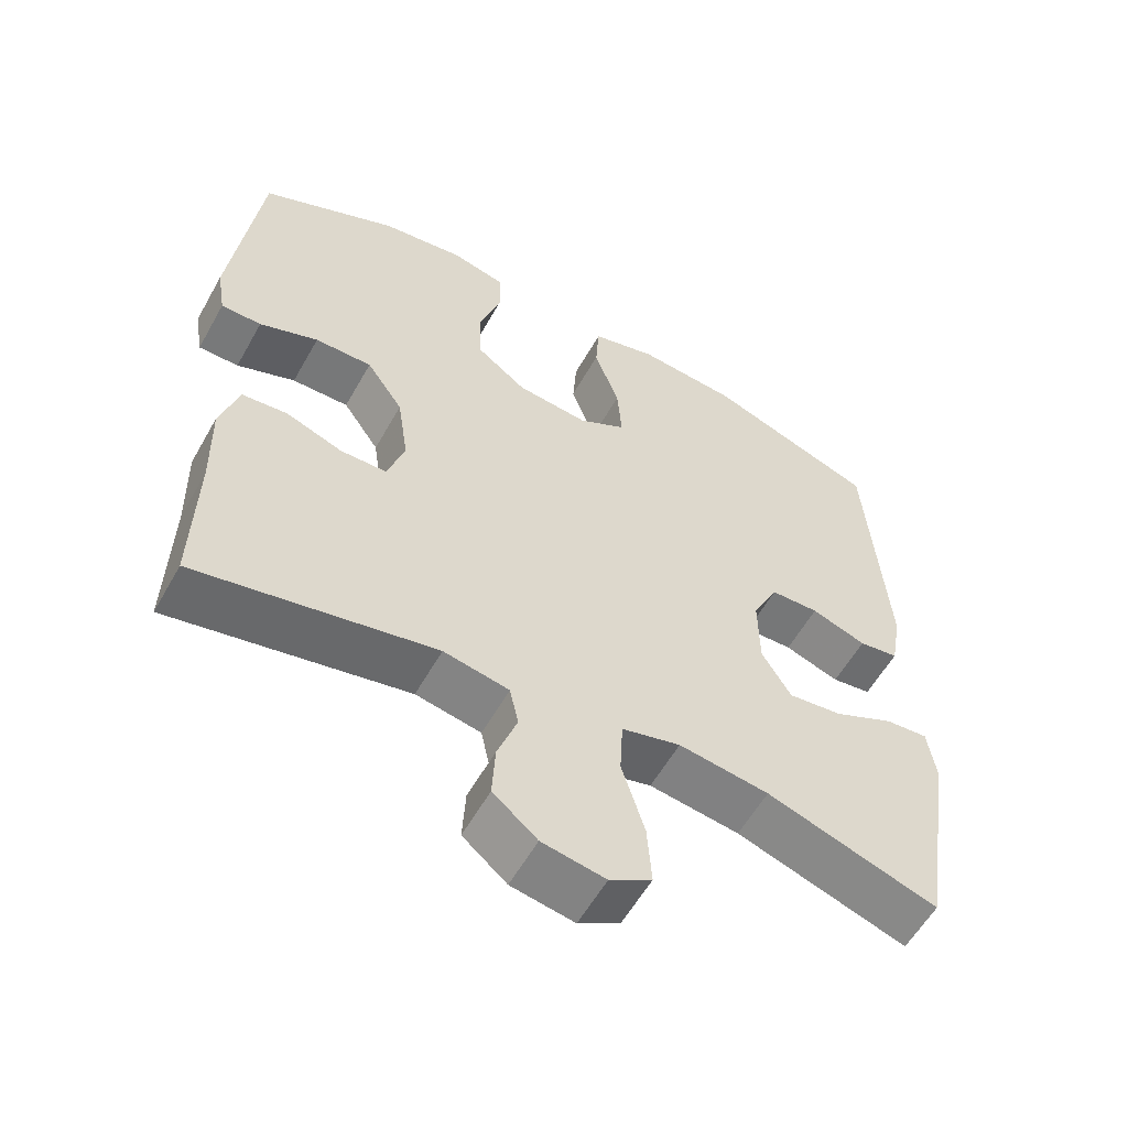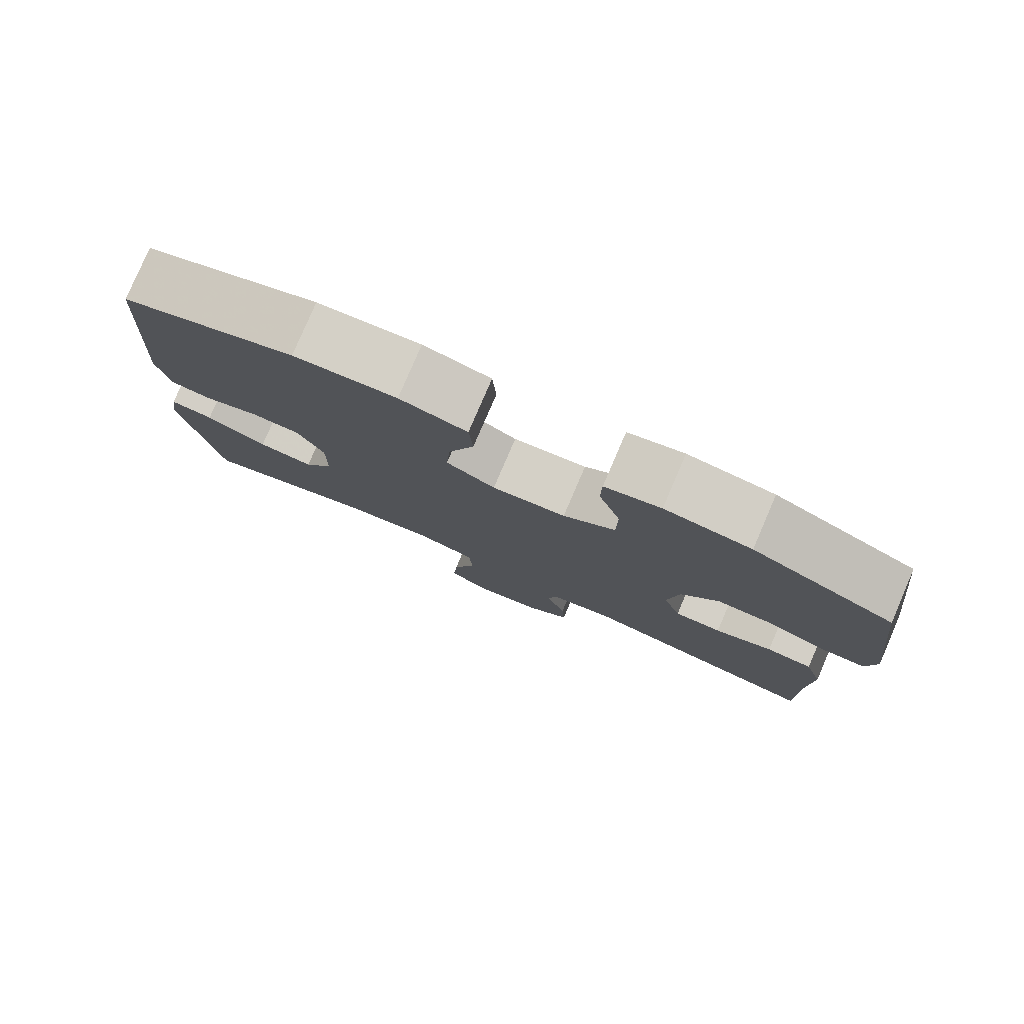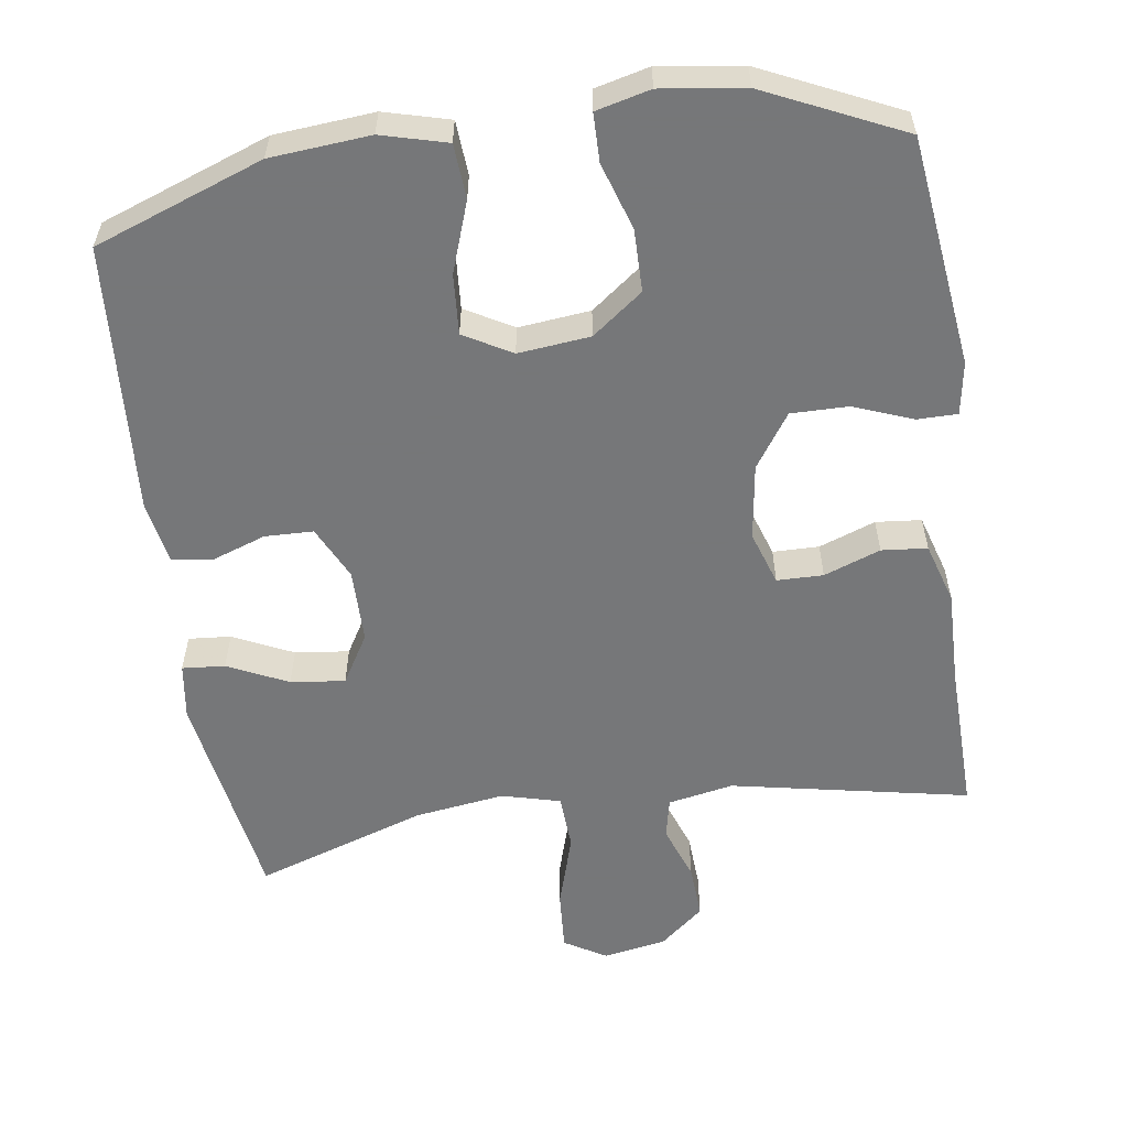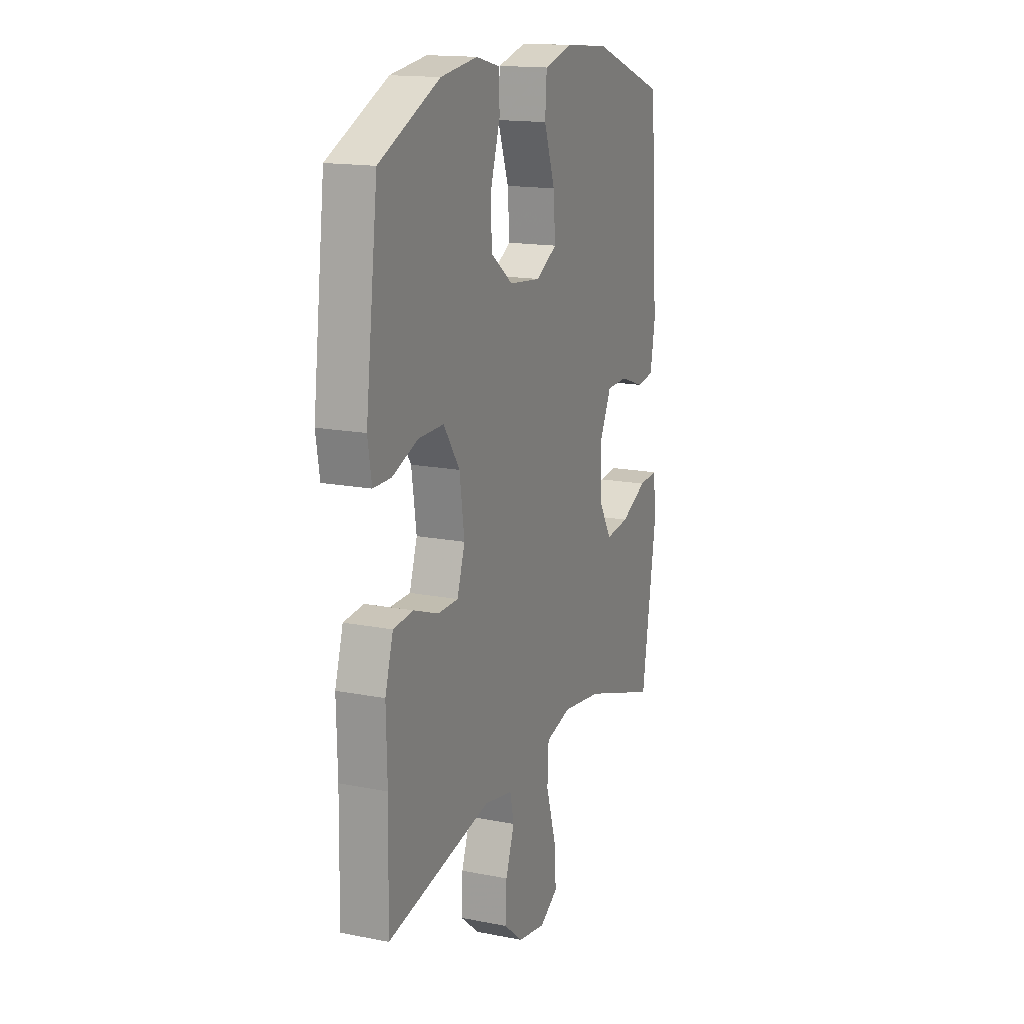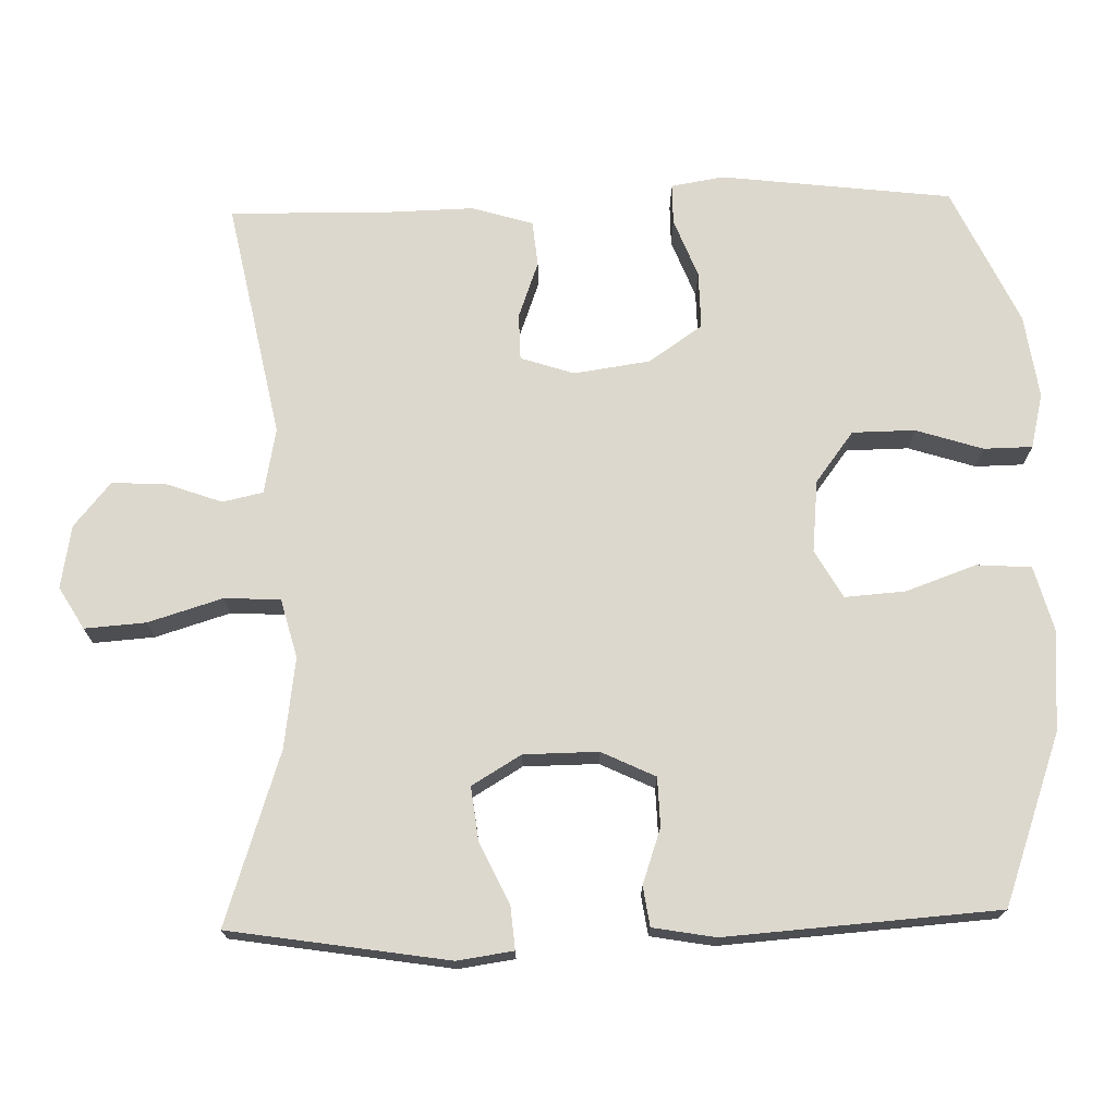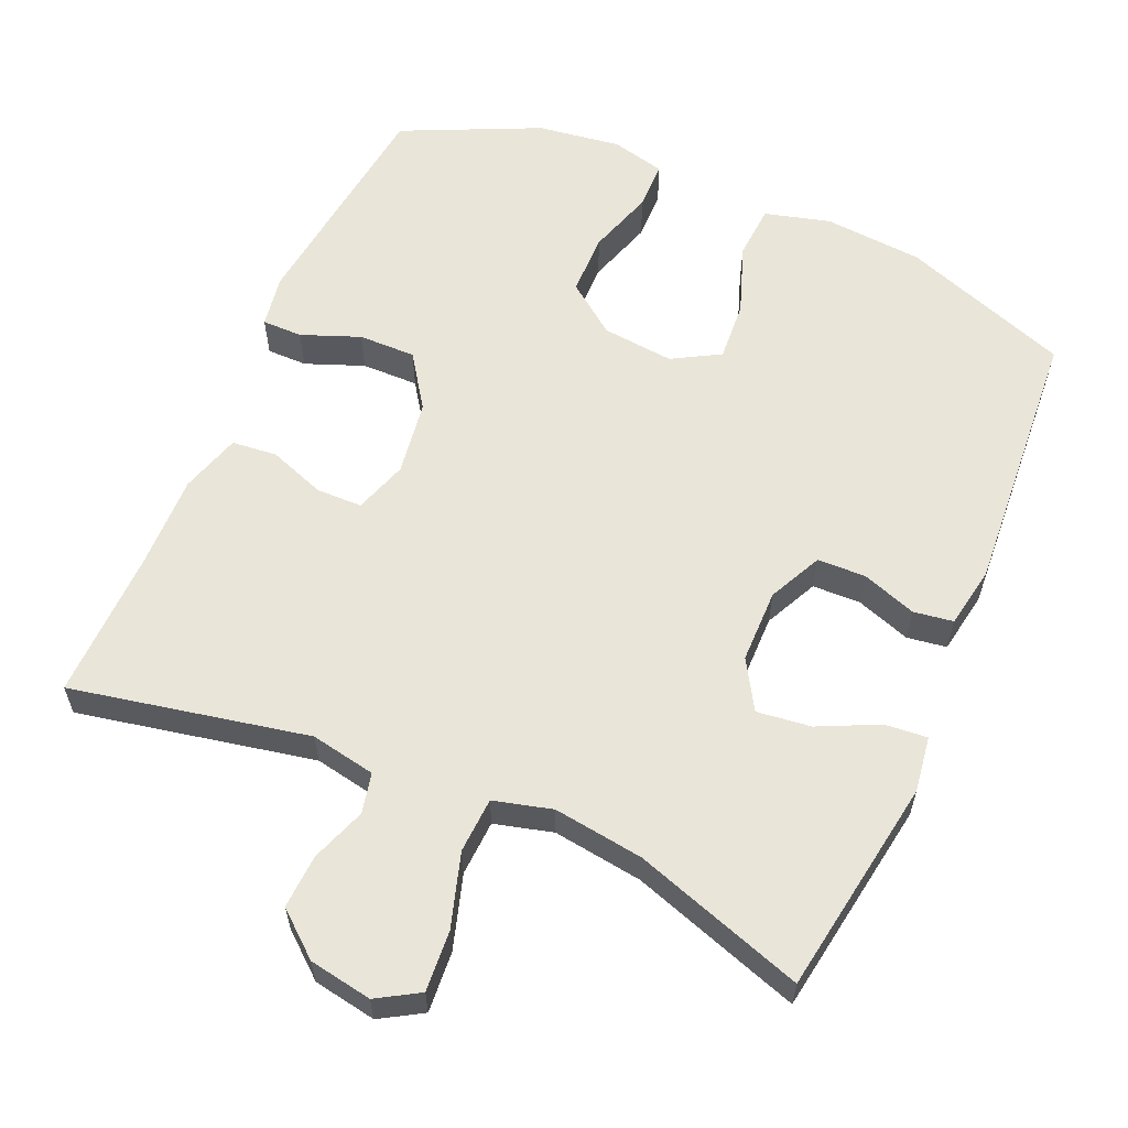
<metadata>
{"format":"obj","ext":"obj","renderer":"f3d","projection":"perspective","resolution":1024,"background":"white","views":[{"elev":-57.7,"azim":150.8,"up":"+Z"},{"elev":80.0,"azim":23.3,"up":"+Z"},{"elev":-57.1,"azim":8.4,"up":"+Y"},{"elev":15.9,"azim":112.3,"up":"+Z"},{"elev":72.2,"azim":-91.5,"up":"+Y"},{"elev":59.7,"azim":-156.5,"up":"+Y"}]}
</metadata>
<code>
v 0.5 0.07 0.5
v 0.538 0.07 0.186
v 0.526 0.07 0.114
v 0.471 0.07 0.114
v 0.391 0.07 0.145
v 0.313 0.07 0.146
v 0.263 0.07 0.073
v 0.248 0.07 -0.03
v 0.272 0.07 -0.103
v 0.335 0.07 -0.104
v 0.412 0.07 -0.076
v 0.474 0.07 -0.082
v 0.499 0.07 -0.165
v 0.496 0.07 -0.292
v 0.5 0.07 -0.5
v 0.176 0.07 -0.435
v 0.087 0.07 -0.452
v 0.075 0.07 -0.507
v 0.102 0.07 -0.582
v 0.106 0.07 -0.656
v 0.046 0.07 -0.706
v -0.04 0.07 -0.721
v -0.097 0.07 -0.687
v -0.091 0.07 -0.604
v -0.06 0.07 -0.503
v -0.064 0.07 -0.427
v -0.144 0.07 -0.406
v -0.267 0.07 -0.423
v -0.5 0.07 -0.5
v -0.547 0.07 -0.203
v -0.536 0.07 -0.127
v -0.478 0.07 -0.132
v -0.396 0.07 -0.171
v -0.322 0.07 -0.18
v -0.282 0.07 -0.113
v -0.281 0.07 -0.012
v -0.316 0.07 0.061
v -0.382 0.07 0.063
v -0.457 0.07 0.037
v -0.511 0.07 0.045
v -0.526 0.07 0.13
v -0.5 0.07 0.5
v -0.27 0.07 0.583
v -0.134 0.07 0.594
v -0.045 0.07 0.57
v -0.04 0.07 0.496
v -0.074 0.07 0.4
v -0.08 0.07 0.318
v -0.015 0.07 0.281
v 0.083 0.07 0.291
v 0.152 0.07 0.343
v 0.153 0.07 0.428
v 0.124 0.07 0.519
v 0.125 0.07 0.585
v 0.199 0.07 0.603
v 0.313 0.07 0.587
v 0.5 0 0.5
v 0.538 0 0.186
v 0.526 0 0.114
v 0.471 0 0.114
v 0.391 0 0.145
v 0.313 0 0.146
v 0.263 0 0.073
v 0.248 0 -0.03
v 0.272 0 -0.103
v 0.335 0 -0.104
v 0.412 0 -0.076
v 0.474 0 -0.082
v 0.499 0 -0.165
v 0.496 0 -0.292
v 0.5 0 -0.5
v 0.176 0 -0.435
v 0.087 0 -0.452
v 0.075 0 -0.507
v 0.102 0 -0.582
v 0.106 0 -0.656
v 0.046 0 -0.706
v -0.04 0 -0.721
v -0.097 0 -0.687
v -0.091 0 -0.604
v -0.06 0 -0.503
v -0.064 0 -0.427
v -0.144 0 -0.406
v -0.267 0 -0.423
v -0.5 0 -0.5
v -0.547 0 -0.203
v -0.536 0 -0.127
v -0.478 0 -0.132
v -0.396 0 -0.171
v -0.322 0 -0.18
v -0.282 0 -0.113
v -0.281 0 -0.012
v -0.316 0 0.061
v -0.382 0 0.063
v -0.457 0 0.037
v -0.511 0 0.045
v -0.526 0 0.13
v -0.5 0 0.5
v -0.27 0 0.583
v -0.134 0 0.594
v -0.045 0 0.57
v -0.04 0 0.496
v -0.074 0 0.4
v -0.08 0 0.318
v -0.015 0 0.281
v 0.083 0 0.291
v 0.152 0 0.343
v 0.153 0 0.428
v 0.124 0 0.519
v 0.125 0 0.585
v 0.199 0 0.603
v 0.313 0 0.587
f 52 53 54 55
f 51 52 55 56
f 44 45 46 47
f 44 47 48
f 43 44 48
f 42 43 48
f 41 42 48 49
f 38 39 40 41
f 37 38 41 49
f 30 31 32 33
f 28 29 30 33
f 27 28 33 34
f 26 27 34 35
f 22 23 24 25
f 22 25 26
f 21 22 26
f 18 19 20 21
f 18 21 26
f 17 18 26 35
f 14 15 16
f 10 11 12 13
f 9 10 13 14
f 2 3 4 5
f 2 5 6
f 51 56 1 2
f 50 51 2 6
f 36 37 49 50
f 36 50 6 7
f 35 36 7 8
f 17 35 8 9
f 9 14 16 17
f 111 110 109 108
f 112 111 108 107
f 103 102 101 100
f 104 103 100
f 104 100 99
f 104 99 98
f 105 104 98 97
f 97 96 95 94
f 105 97 94 93
f 89 88 87 86
f 89 86 85 84
f 90 89 84 83
f 91 90 83 82
f 81 80 79 78
f 82 81 78
f 82 78 77
f 77 76 75 74
f 82 77 74
f 91 82 74 73
f 72 71 70
f 69 68 67 66
f 70 69 66 65
f 61 60 59 58
f 62 61 58
f 58 57 112 107
f 62 58 107 106
f 106 105 93 92
f 63 62 106 92
f 64 63 92 91
f 65 64 91 73
f 73 72 70 65
f 1 57 58 2
f 2 58 59 3
f 3 59 60 4
f 4 60 61 5
f 5 61 62 6
f 6 62 63 7
f 7 63 64 8
f 8 64 65 9
f 9 65 66 10
f 10 66 67 11
f 11 67 68 12
f 12 68 69 13
f 13 69 70 14
f 14 70 71 15
f 15 71 72 16
f 16 72 73 17
f 17 73 74 18
f 18 74 75 19
f 19 75 76 20
f 20 76 77 21
f 21 77 78 22
f 22 78 79 23
f 23 79 80 24
f 24 80 81 25
f 25 81 82 26
f 26 82 83 27
f 27 83 84 28
f 28 84 85 29
f 29 85 86 30
f 30 86 87 31
f 31 87 88 32
f 32 88 89 33
f 33 89 90 34
f 34 90 91 35
f 35 91 92 36
f 36 92 93 37
f 37 93 94 38
f 38 94 95 39
f 39 95 96 40
f 40 96 97 41
f 41 97 98 42
f 42 98 99 43
f 43 99 100 44
f 44 100 101 45
f 45 101 102 46
f 46 102 103 47
f 47 103 104 48
f 48 104 105 49
f 49 105 106 50
f 50 106 107 51
f 51 107 108 52
f 52 108 109 53
f 53 109 110 54
f 54 110 111 55
f 55 111 112 56
f 56 112 57 1

</code>
